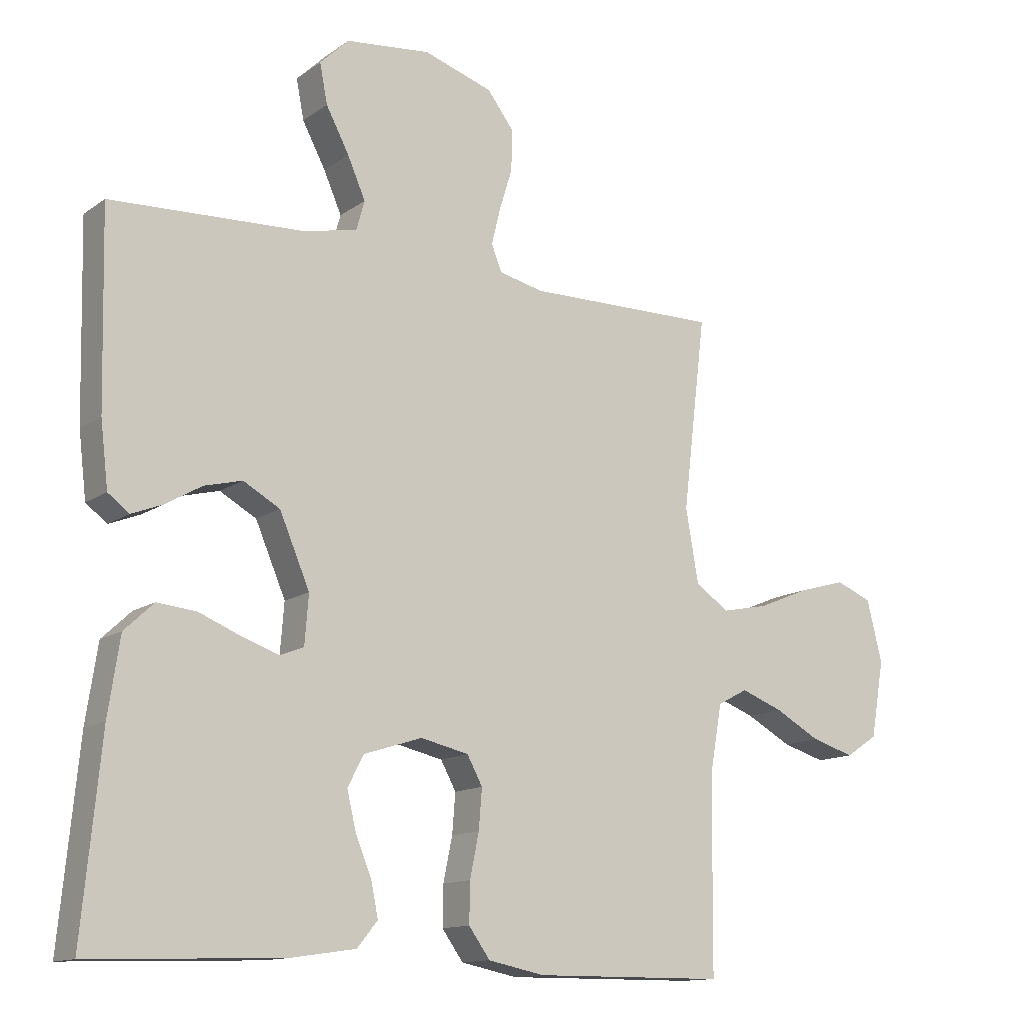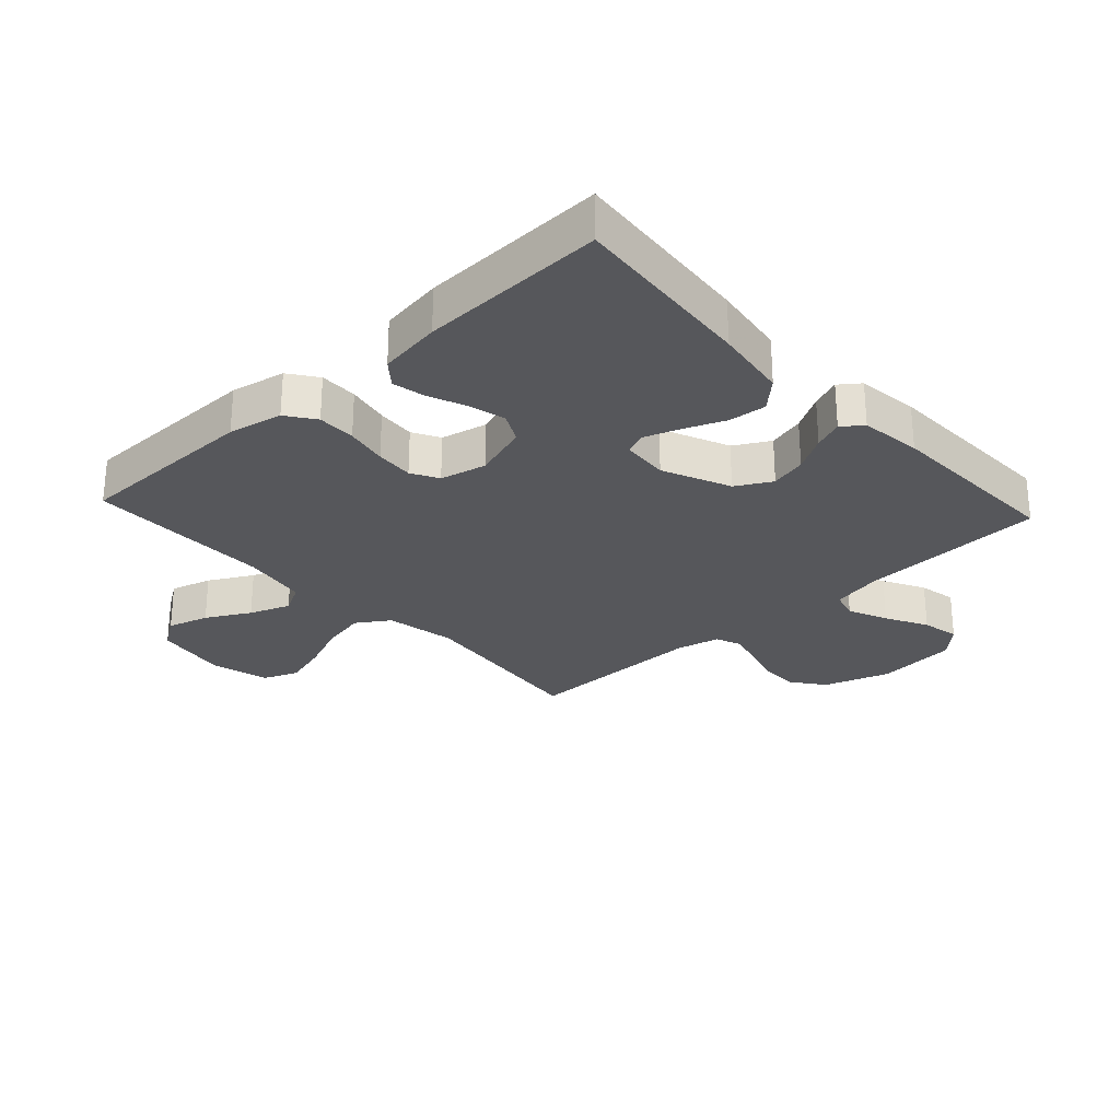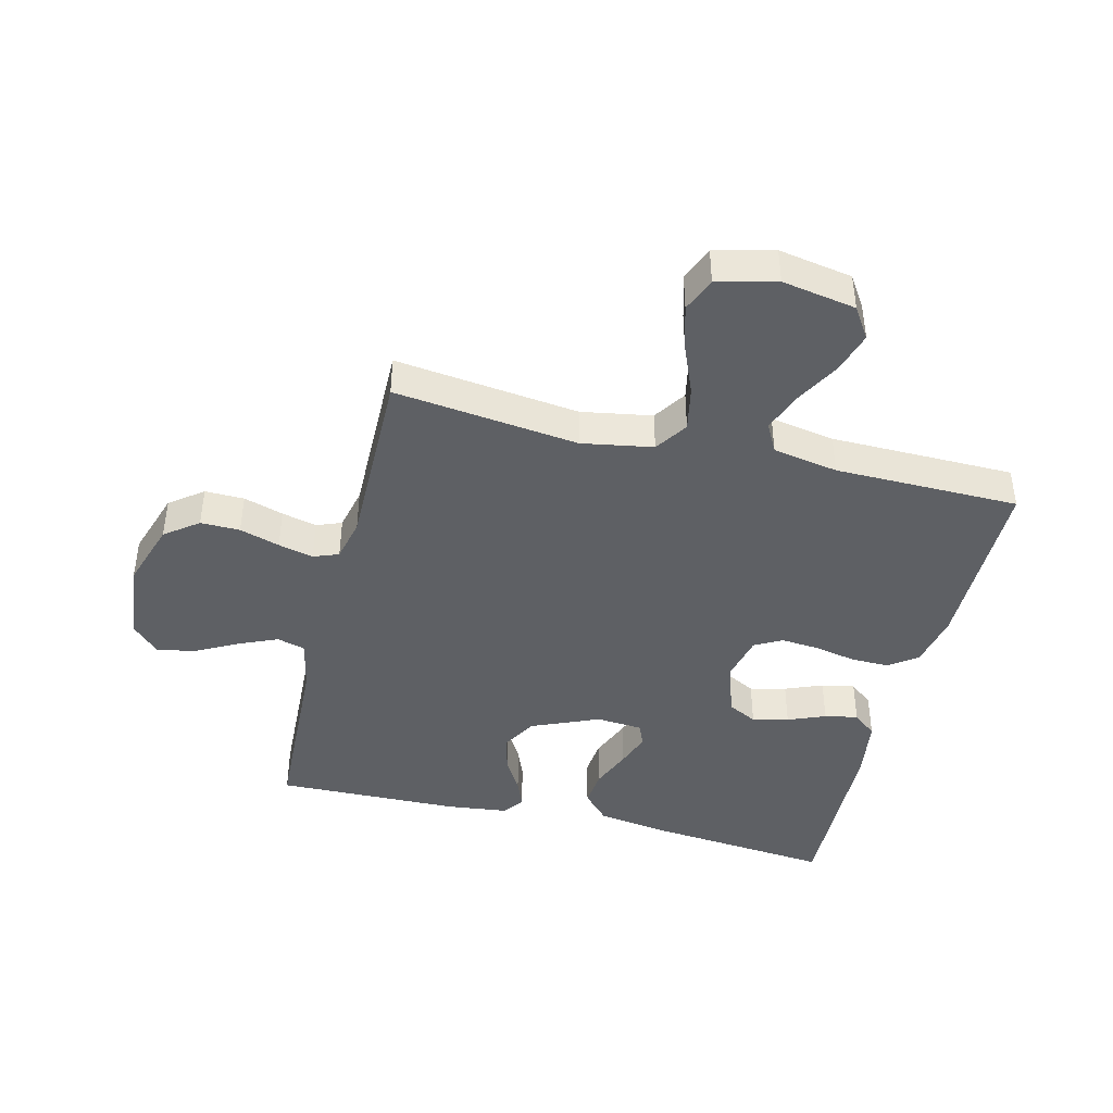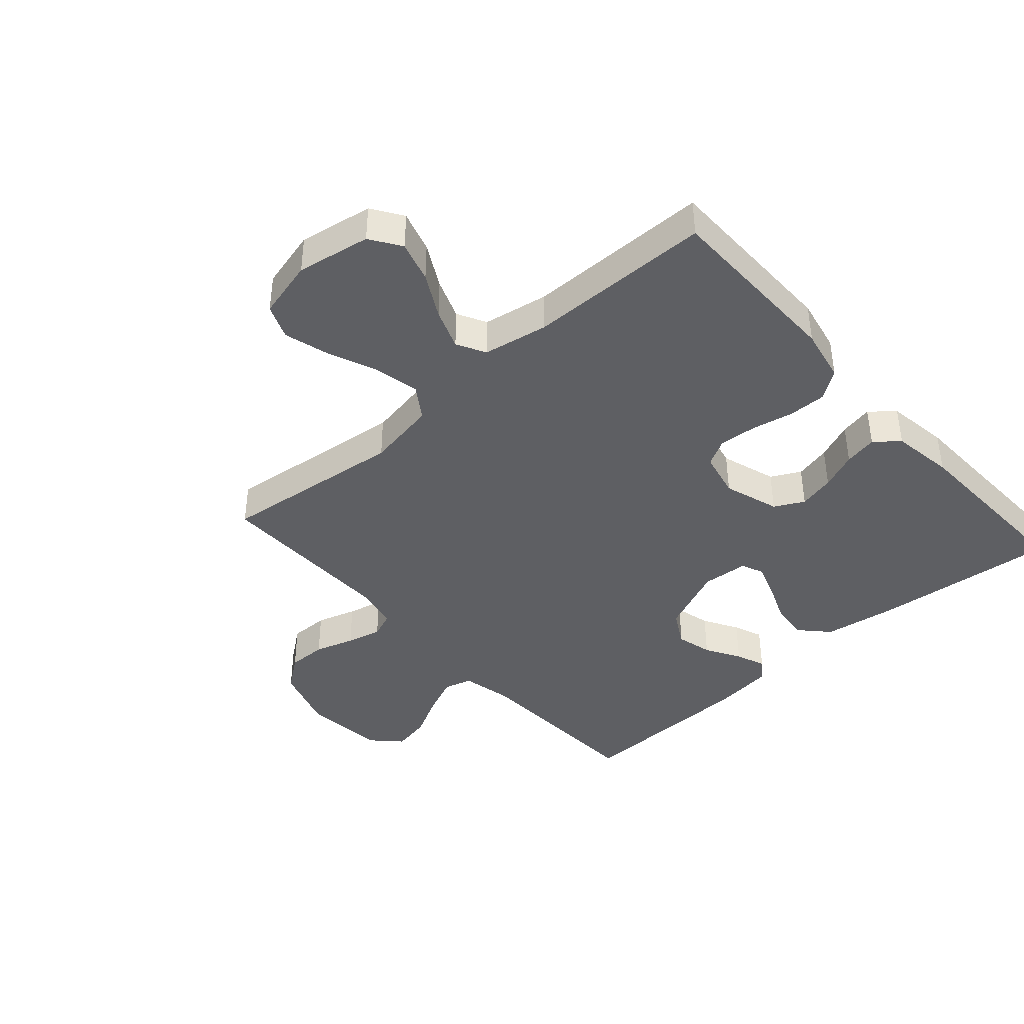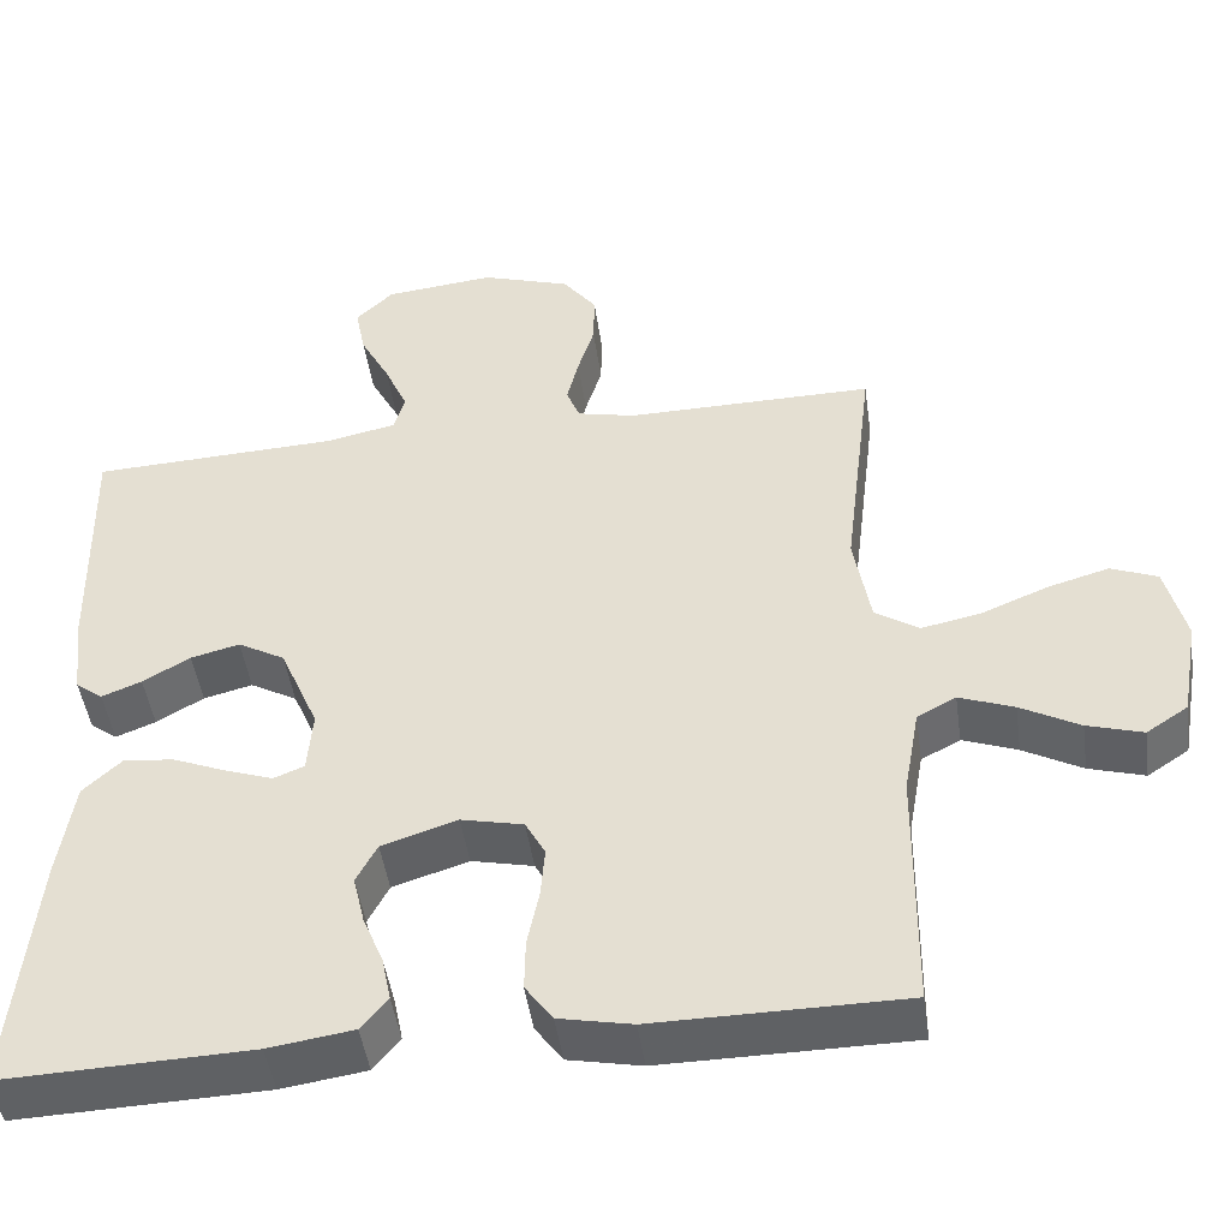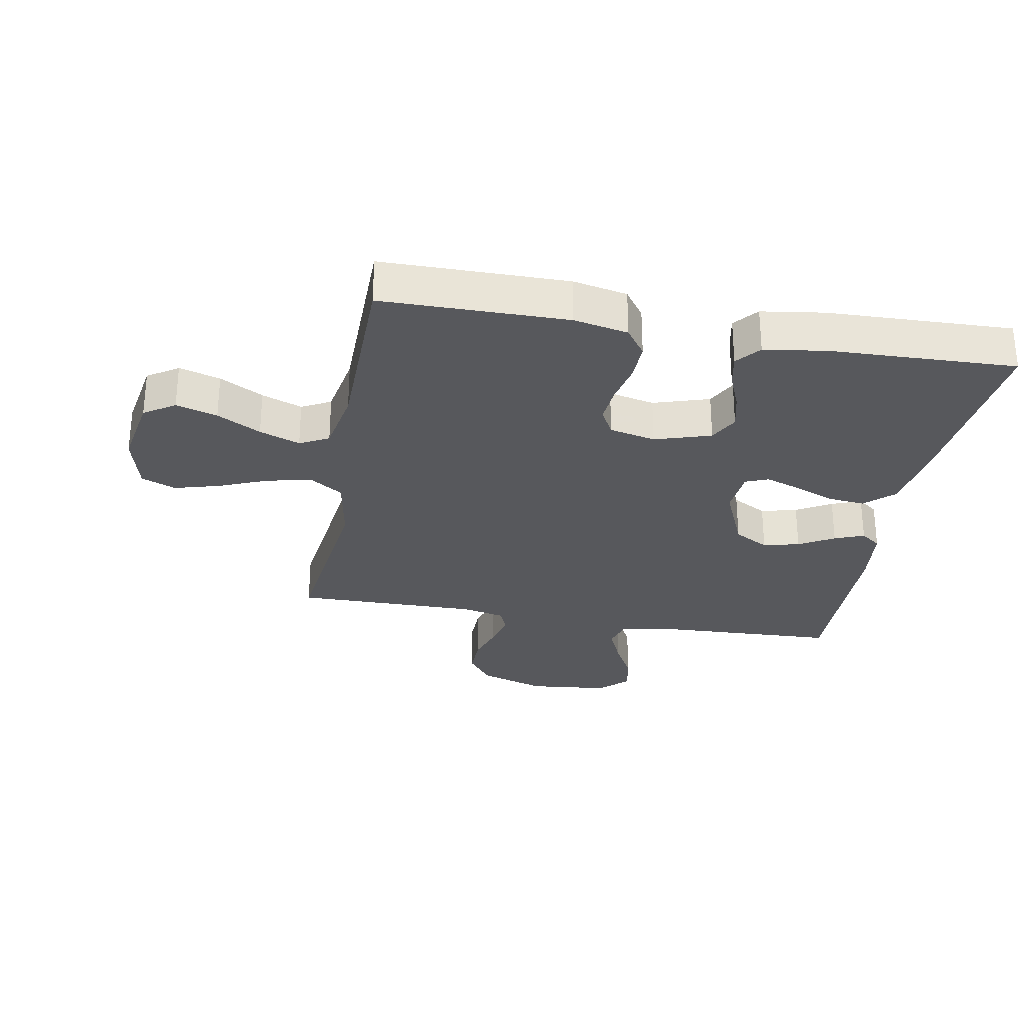
<metadata>
{"format":"obj","ext":"obj","renderer":"f3d","projection":"perspective","resolution":1024,"background":"white","views":[{"elev":-13.1,"azim":-33.2,"up":"+Z"},{"elev":-27.1,"azim":-137.3,"up":"+Y"},{"elev":-42.8,"azim":76.1,"up":"+Y"},{"elev":-40.8,"azim":131.7,"up":"+Y"},{"elev":-46.8,"azim":8.0,"up":"+Z"},{"elev":-28.6,"azim":169.7,"up":"+Y"}]}
</metadata>
<code>
v 0.5 0.07 0.5
v 0.464 0.07 0.2
v 0.484 0.07 0.085
v 0.537 0.07 0.05
v 0.61 0.07 0.065
v 0.69 0.07 0.098
v 0.764 0.07 0.119
v 0.82 0.07 0.096
v 0.844 0.07 0
v 0.823 0.07 -0.12
v 0.773 0.07 -0.153
v 0.706 0.07 -0.133
v 0.635 0.07 -0.094
v 0.569 0.07 -0.069
v 0.522 0.07 -0.094
v 0.503 0.07 -0.2
v 0.5 0.07 -0.5
v 0.2 0.07 -0.502
v 0.112 0.07 -0.484
v 0.079 0.07 -0.438
v 0.08 0.07 -0.376
v 0.094 0.07 -0.308
v 0.099 0.07 -0.246
v 0.075 0.07 -0.202
v 0 0.07 -0.185
v -0.091 0.07 -0.214
v -0.116 0.07 -0.262
v -0.102 0.07 -0.321
v -0.077 0.07 -0.382
v -0.066 0.07 -0.436
v -0.098 0.07 -0.475
v -0.2 0.07 -0.49
v -0.5 0.07 -0.5
v -0.471 0.07 -0.2
v -0.453 0.07 -0.081
v -0.407 0.07 -0.038
v -0.346 0.07 -0.044
v -0.28 0.07 -0.071
v -0.223 0.07 -0.091
v -0.186 0.07 -0.076
v -0.18 0.07 0
v -0.227 0.07 0.11
v -0.284 0.07 0.142
v -0.343 0.07 0.127
v -0.4 0.07 0.094
v -0.448 0.07 0.075
v -0.481 0.07 0.1
v -0.493 0.07 0.2
v -0.5 0.07 0.5
v -0.2 0.07 0.513
v -0.115 0.07 0.531
v -0.102 0.07 0.577
v -0.13 0.07 0.641
v -0.166 0.07 0.709
v -0.178 0.07 0.771
v -0.133 0.07 0.815
v 0 0.07 0.829
v 0.108 0.07 0.794
v 0.149 0.07 0.74
v 0.148 0.07 0.676
v 0.128 0.07 0.611
v 0.114 0.07 0.554
v 0.13 0.07 0.513
v 0.2 0.07 0.497
v 0.5 0 0.5
v 0.464 0 0.2
v 0.484 0 0.085
v 0.537 0 0.05
v 0.61 0 0.065
v 0.69 0 0.098
v 0.764 0 0.119
v 0.82 0 0.096
v 0.844 0 0
v 0.823 0 -0.12
v 0.773 0 -0.153
v 0.706 0 -0.133
v 0.635 0 -0.094
v 0.569 0 -0.069
v 0.522 0 -0.094
v 0.503 0 -0.2
v 0.5 0 -0.5
v 0.2 0 -0.502
v 0.112 0 -0.484
v 0.079 0 -0.438
v 0.08 0 -0.376
v 0.094 0 -0.308
v 0.099 0 -0.246
v 0.075 0 -0.202
v 0 0 -0.185
v -0.091 0 -0.214
v -0.116 0 -0.262
v -0.102 0 -0.321
v -0.077 0 -0.382
v -0.066 0 -0.436
v -0.098 0 -0.475
v -0.2 0 -0.49
v -0.5 0 -0.5
v -0.471 0 -0.2
v -0.453 0 -0.081
v -0.407 0 -0.038
v -0.346 0 -0.044
v -0.28 0 -0.071
v -0.223 0 -0.091
v -0.186 0 -0.076
v -0.18 0 0
v -0.227 0 0.11
v -0.284 0 0.142
v -0.343 0 0.127
v -0.4 0 0.094
v -0.448 0 0.075
v -0.481 0 0.1
v -0.493 0 0.2
v -0.5 0 0.5
v -0.2 0 0.513
v -0.115 0 0.531
v -0.102 0 0.577
v -0.13 0 0.641
v -0.166 0 0.709
v -0.178 0 0.771
v -0.133 0 0.815
v 0 0 0.829
v 0.108 0 0.794
v 0.149 0 0.74
v 0.148 0 0.676
v 0.128 0 0.611
v 0.114 0 0.554
v 0.13 0 0.513
v 0.2 0 0.497
f 58 59 60 61
f 58 61 62
f 57 58 62
f 56 57 62 63
f 53 54 55 56
f 52 53 56 63
f 47 48 49 50
f 47 50 51
f 44 45 46 47
f 43 44 47 51
f 42 43 51
f 41 42 51 52
f 35 36 37 38
f 35 38 39
f 34 35 39
f 33 34 39 40
f 31 32 33 40
f 28 29 30 31
f 27 28 31 40
f 19 20 21 22
f 19 22 23
f 16 17 18 19
f 15 16 19 23
f 14 15 23 24
f 10 11 12 13
f 10 13 14
f 9 10 14
f 8 9 14
f 5 6 7 8
f 4 5 8 14
f 3 4 14 24
f 64 1 2
f 63 64 2 3
f 26 27 40 41
f 25 26 41 52
f 25 52 63
f 3 24 25 63
f 125 124 123 122
f 126 125 122
f 126 122 121
f 127 126 121 120
f 120 119 118 117
f 127 120 117 116
f 114 113 112 111
f 115 114 111
f 111 110 109 108
f 115 111 108 107
f 115 107 106
f 116 115 106 105
f 102 101 100 99
f 103 102 99
f 103 99 98
f 104 103 98 97
f 104 97 96 95
f 95 94 93 92
f 104 95 92 91
f 86 85 84 83
f 87 86 83
f 83 82 81 80
f 87 83 80 79
f 88 87 79 78
f 77 76 75 74
f 78 77 74
f 78 74 73
f 78 73 72
f 72 71 70 69
f 78 72 69 68
f 88 78 68 67
f 66 65 128
f 67 66 128 127
f 105 104 91 90
f 116 105 90 89
f 127 116 89
f 127 89 88 67
f 1 65 66 2
f 2 66 67 3
f 3 67 68 4
f 4 68 69 5
f 5 69 70 6
f 6 70 71 7
f 7 71 72 8
f 8 72 73 9
f 9 73 74 10
f 10 74 75 11
f 11 75 76 12
f 12 76 77 13
f 13 77 78 14
f 14 78 79 15
f 15 79 80 16
f 16 80 81 17
f 17 81 82 18
f 18 82 83 19
f 19 83 84 20
f 20 84 85 21
f 21 85 86 22
f 22 86 87 23
f 23 87 88 24
f 24 88 89 25
f 25 89 90 26
f 26 90 91 27
f 27 91 92 28
f 28 92 93 29
f 29 93 94 30
f 30 94 95 31
f 31 95 96 32
f 32 96 97 33
f 33 97 98 34
f 34 98 99 35
f 35 99 100 36
f 36 100 101 37
f 37 101 102 38
f 38 102 103 39
f 39 103 104 40
f 40 104 105 41
f 41 105 106 42
f 42 106 107 43
f 43 107 108 44
f 44 108 109 45
f 45 109 110 46
f 46 110 111 47
f 47 111 112 48
f 48 112 113 49
f 49 113 114 50
f 50 114 115 51
f 51 115 116 52
f 52 116 117 53
f 53 117 118 54
f 54 118 119 55
f 55 119 120 56
f 56 120 121 57
f 57 121 122 58
f 58 122 123 59
f 59 123 124 60
f 60 124 125 61
f 61 125 126 62
f 62 126 127 63
f 63 127 128 64
f 64 128 65 1

</code>
